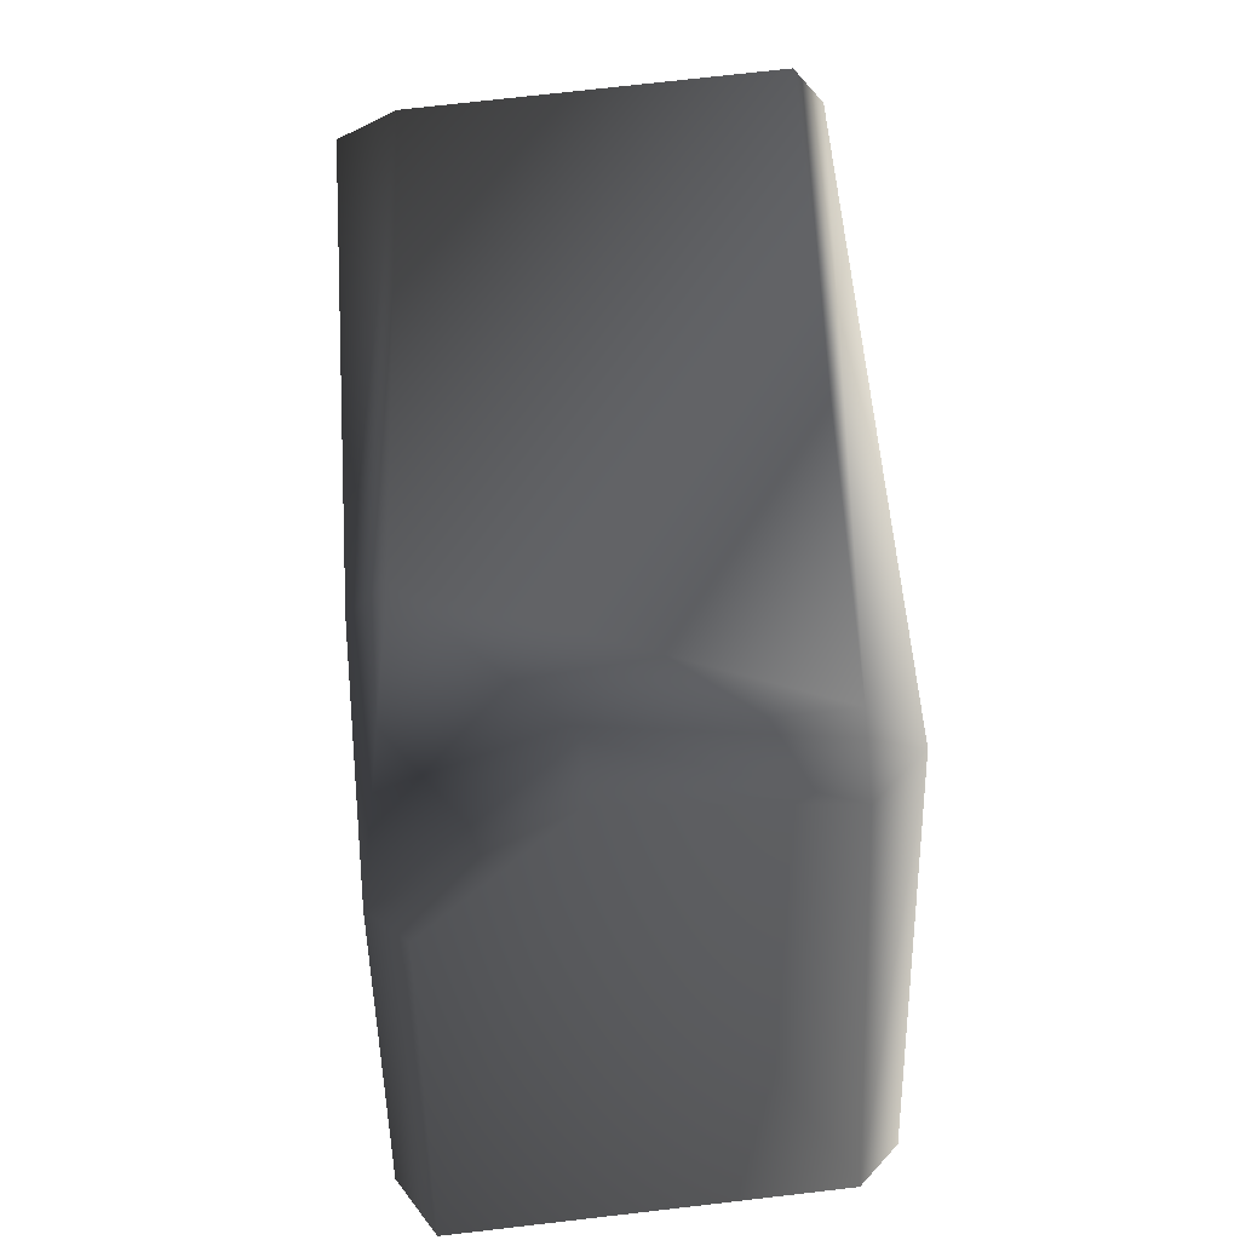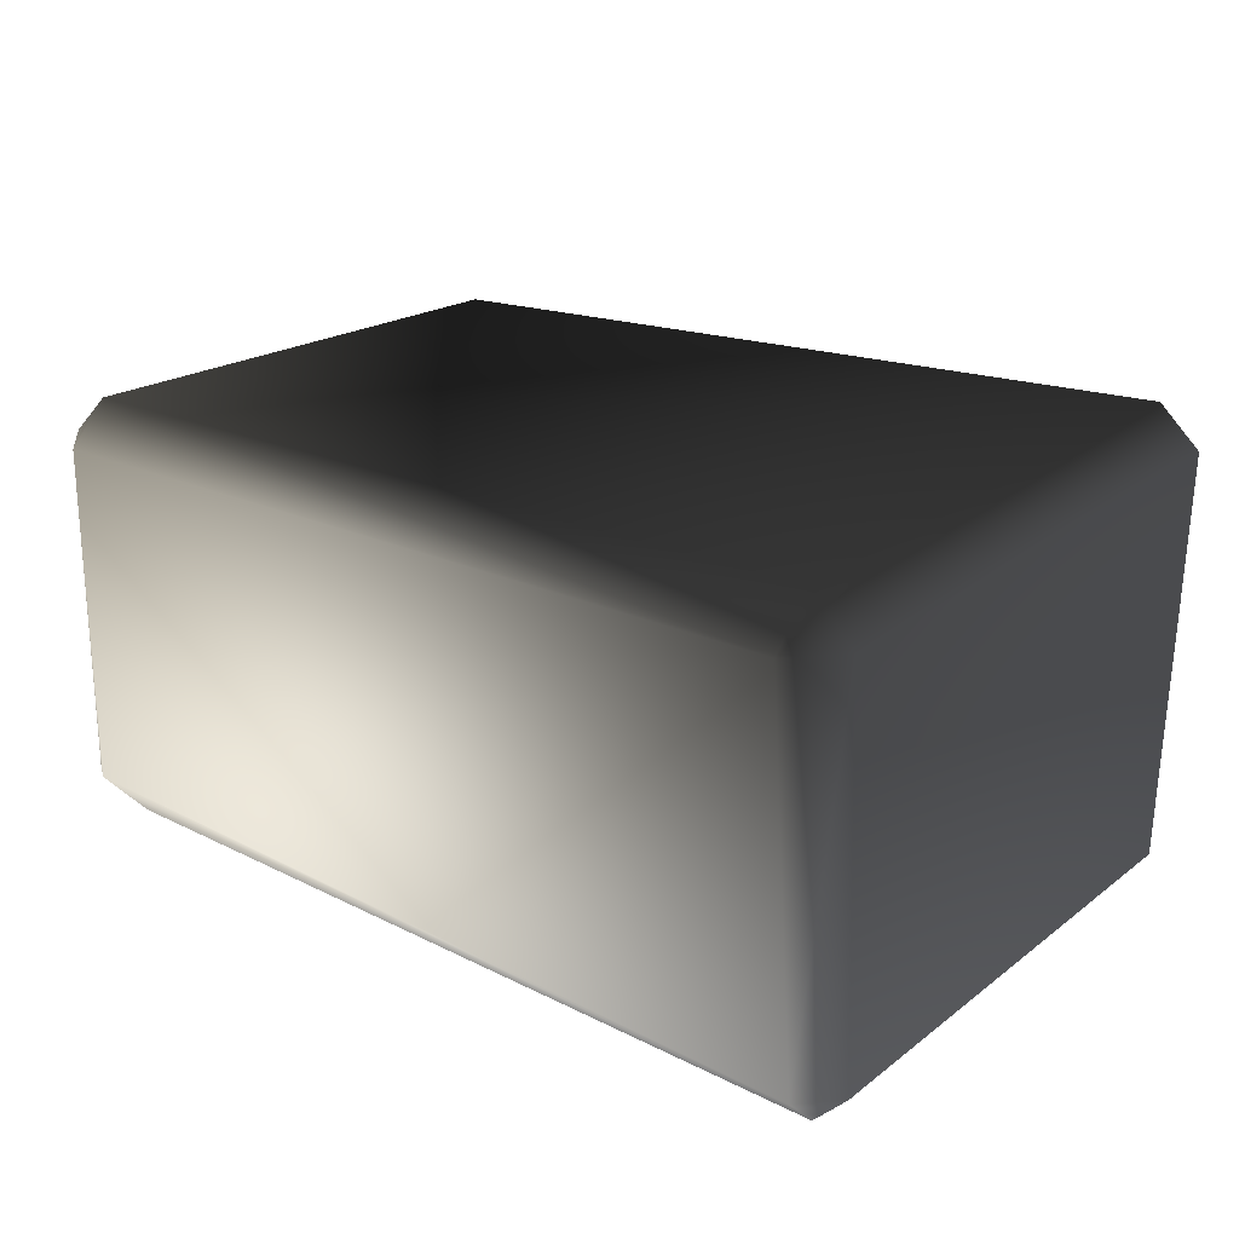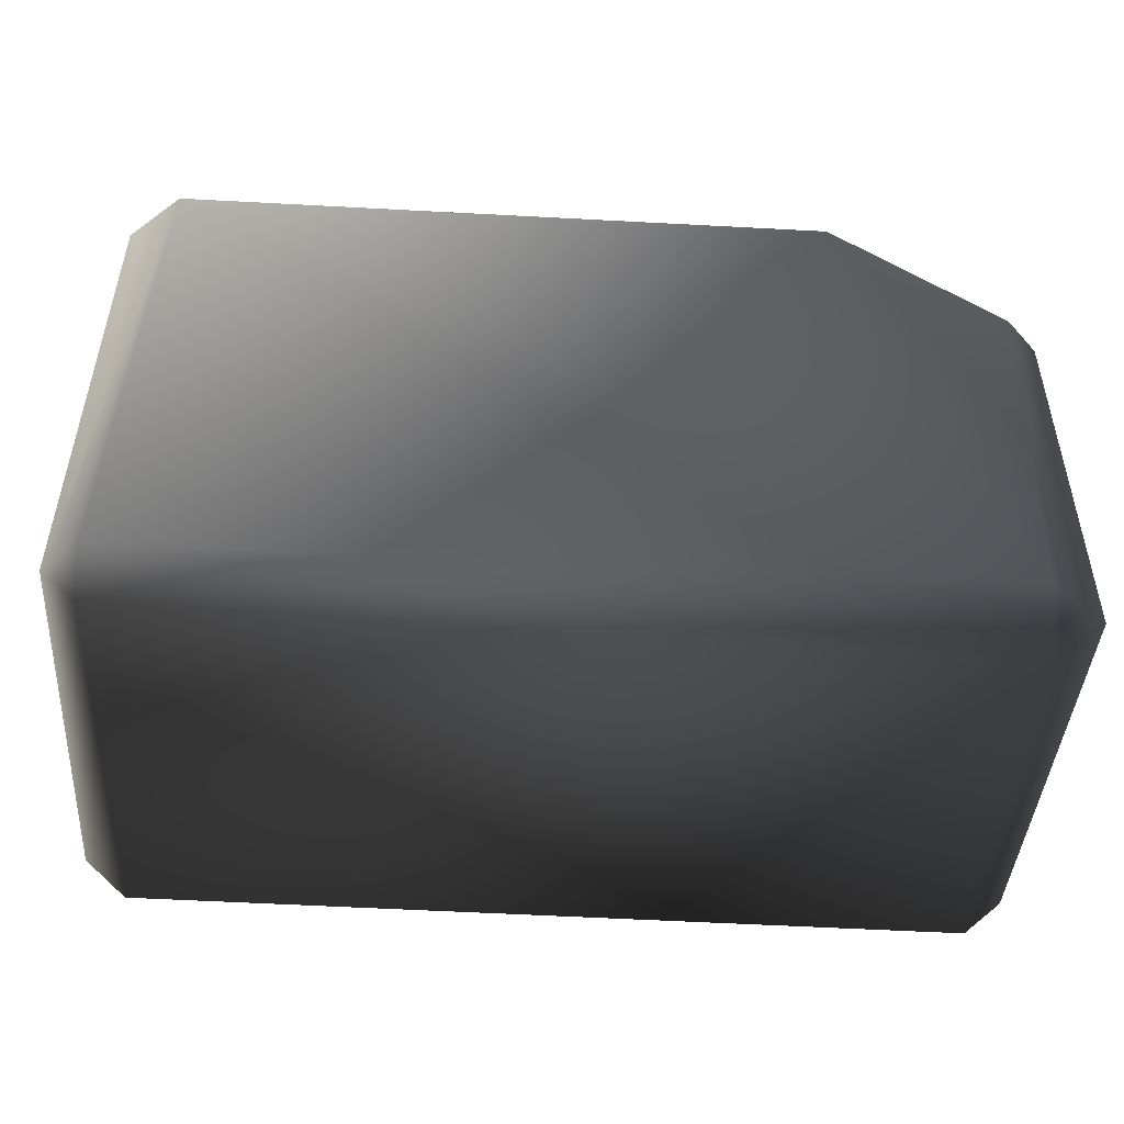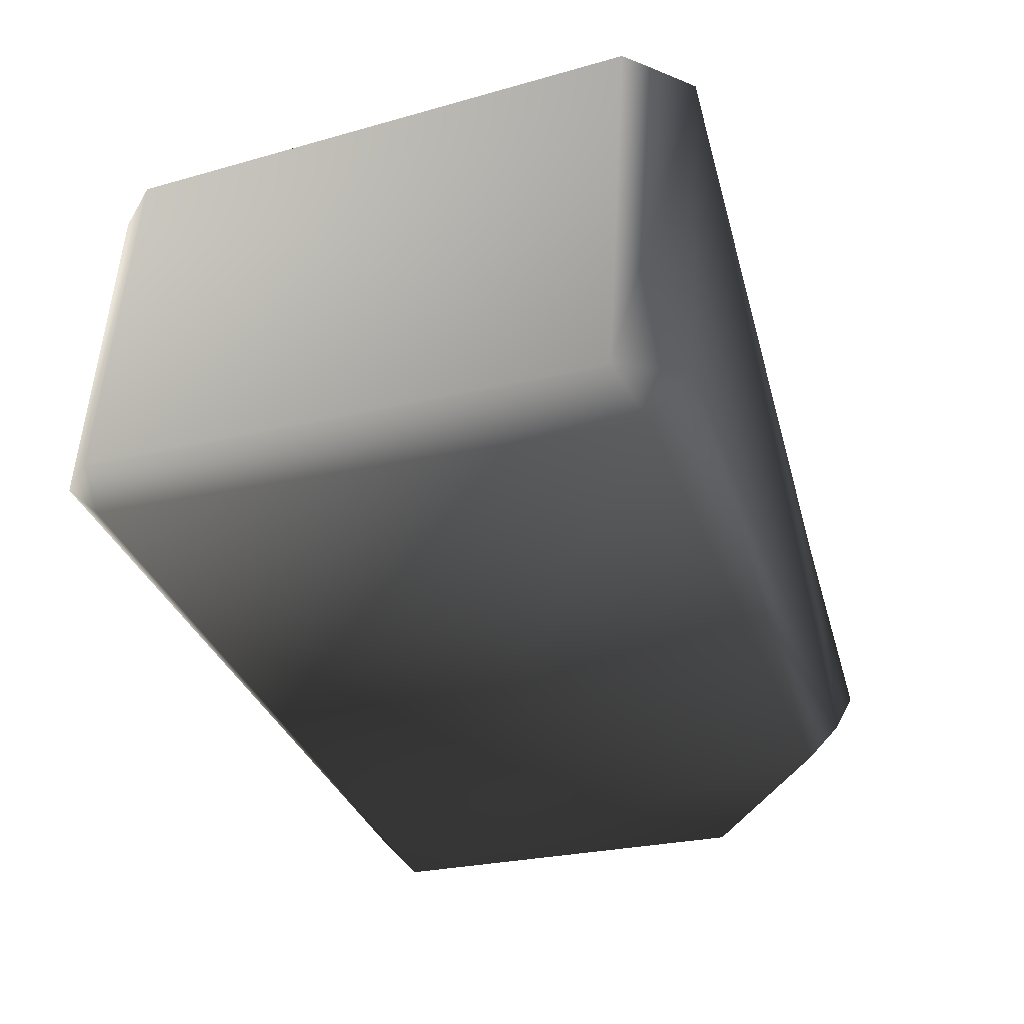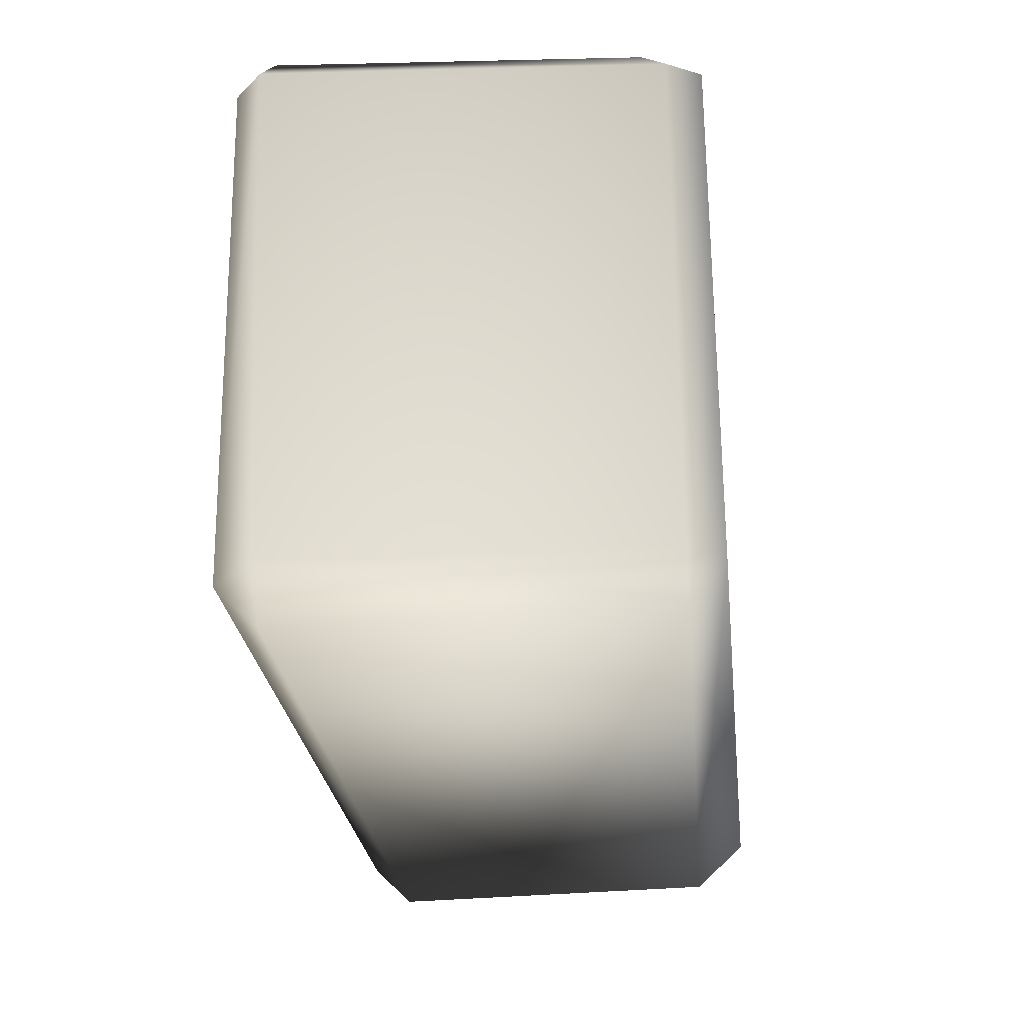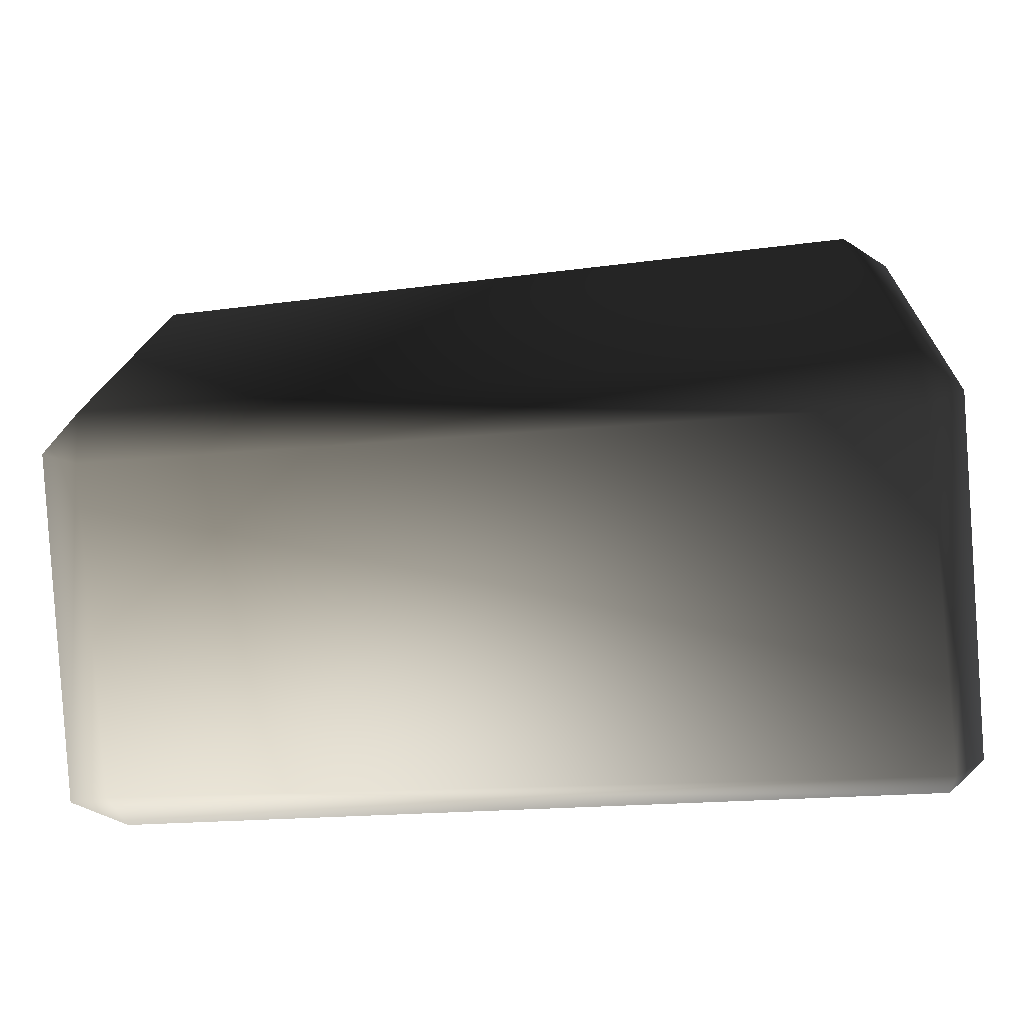
<metadata>
{"format":"obj","ext":"obj","renderer":"f3d","projection":"perspective","resolution":1024,"background":"white","views":[{"elev":45.2,"azim":-95.2,"up":"+Y"},{"elev":23.1,"azim":38.6,"up":"+Z"},{"elev":-49.2,"azim":175.2,"up":"+Y"},{"elev":-35.6,"azim":107.2,"up":"+Z"},{"elev":-27.9,"azim":96.3,"up":"+Y"},{"elev":-72.7,"azim":3.4,"up":"+Y"}]}
</metadata>
<code>
v 0.8602 0.6504 -0.359
v -0.5528 0.6938 -0.414
v 0.8602 0.7013 0.448
v -0.8464 0.6372 0.3293
v -0.9235 0.6938 -0.1267
v 0.9299 -0.6836 -0.414
v 0.8687 -0.6762 0.4077
v -0.8996 -0.6446 -0.3746
v -0.8699 -0.6682 0.3845
v 0.9633 -0.5817 0.4077
v 0.9943 0.5673 0.448
v 0.8687 -0.5817 0.5023
v 0.8906 0.5938 0.5213
v 0.8602 0.7013 0.448
v -0.8464 0.6372 0.3293
v -0.8464 0.5277 0.4388
v -0.8699 -0.5807 0.472
v -0.8699 -0.6682 0.3845
v 0.8687 -0.6762 0.4077
v -0.9558 0.5277 0.3293
v -0.9573 -0.5807 0.3845
v 0.9299 -0.6836 -0.414
v -0.8996 -0.6446 -0.3746
v 0.9299 -0.6103 -0.4873
v -0.8818 -0.5474 -0.4873
v 0.9943 0.5164 -0.414
v 1.003 -0.6103 -0.414
v 0.8906 0.566 -0.4873
v -0.5528 0.6938 -0.414
v 0.8602 0.6504 -0.359
v -0.5528 0.6205 -0.4873
v -0.9235 0.3128 -0.4873
v -0.9968 -0.5714 -0.414
v -0.9968 0.3128 -0.414
v -0.5528 0.6205 -0.4873
v -0.9235 0.3128 -0.4873
v -0.5528 0.6938 -0.414
v -0.9235 0.6938 -0.1267
v -0.9772 0.4395 -0.2718
v -0.9968 0.3128 -0.414
v -0.9968 0.6205 -0.1267
v -0.9968 -0.5714 -0.414
v -0.8464 0.5277 0.4388
v -0.8464 0.6372 0.3293
v -0.9558 0.5277 0.3293
v -0.9573 -0.5807 0.3845
v -0.8699 -0.5807 0.472
v -0.8699 -0.6682 0.3845
v -0.8996 -0.6446 -0.3746
v -0.8818 -0.5474 -0.4873
v 0.8602 0.6504 -0.359
v 0.9943 0.5164 -0.414
v 0.8906 0.566 -0.4873
v 0.8602 0.7013 0.448
v 0.8906 0.5938 0.5213
v 0.9943 0.5673 0.448
v 0.8687 -0.5817 0.5023
v 0.8687 -0.6762 0.4077
v 0.9633 -0.5817 0.4077
v 0.9299 -0.6836 -0.414
v 1.003 -0.6103 -0.414
v 0.9299 -0.6103 -0.4873
g P_CE_BrickSmall_01_(37)_926_30
f 1 3 2
f 2 3 4
f 4 5 2
f 6 8 7
f 7 8 9
f 10 12 11
f 11 12 13
f 13 15 14
f 16 15 13
f 17 19 18
f 12 19 17
f 12 17 13
f 13 17 16
f 20 16 21
f 21 16 17
f 22 24 23
f 23 24 25
f 26 28 27
f 27 28 24
f 28 25 24
f 29 31 30
f 30 31 28
f 25 28 31
f 25 31 32
f 33 25 34
f 34 25 32
f 35 37 36
f 37 38 36
f 39 41 40
f 40 41 39
f 40 41 42
f 36 41 40
f 38 41 36
f 43 45 44
f 45 38 44
f 41 38 45
f 46 41 45
f 42 41 46
f 47 48 46
f 46 48 42
f 42 48 49
f 42 49 50
f 51 53 52
f 51 52 54
f 55 54 56
f 54 52 56
f 57 59 58
f 59 60 58
f 61 62 60
f 61 60 59
f 61 59 52
f 52 59 56

</code>
